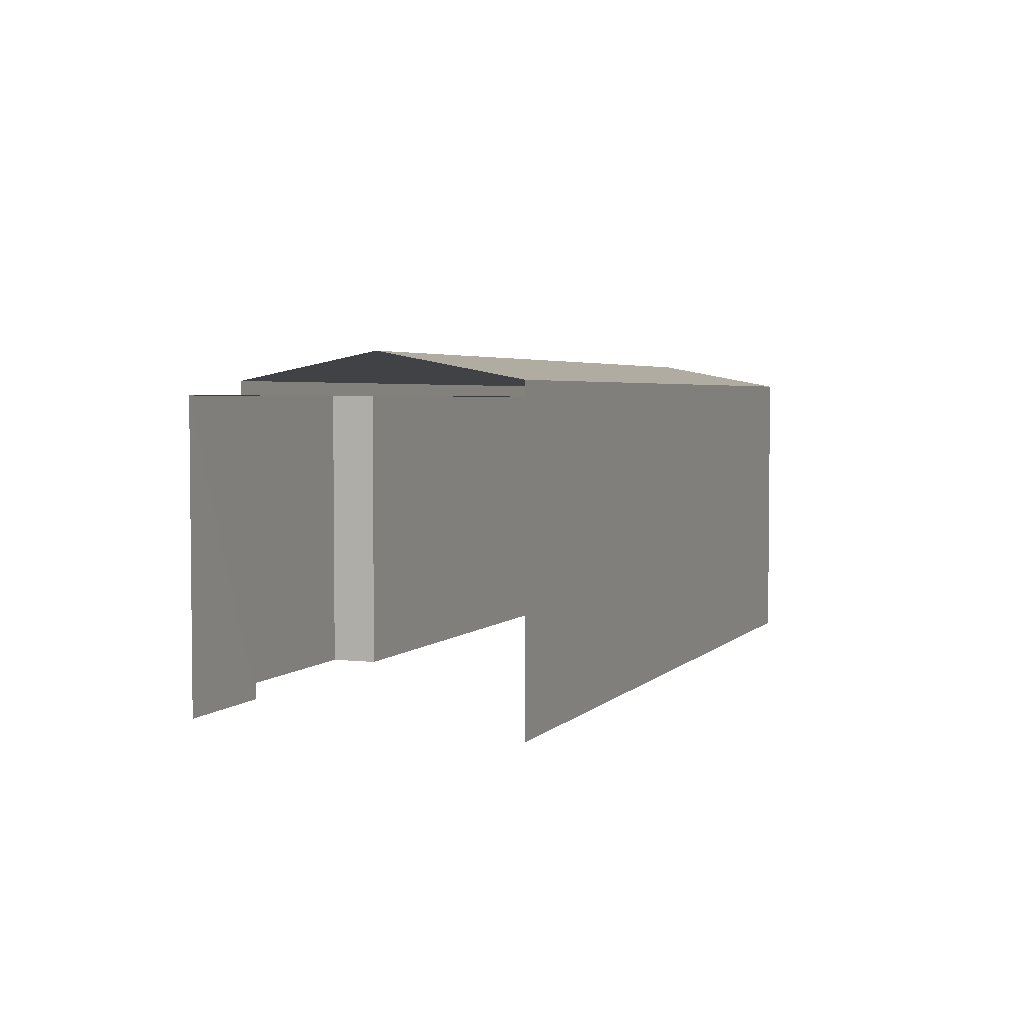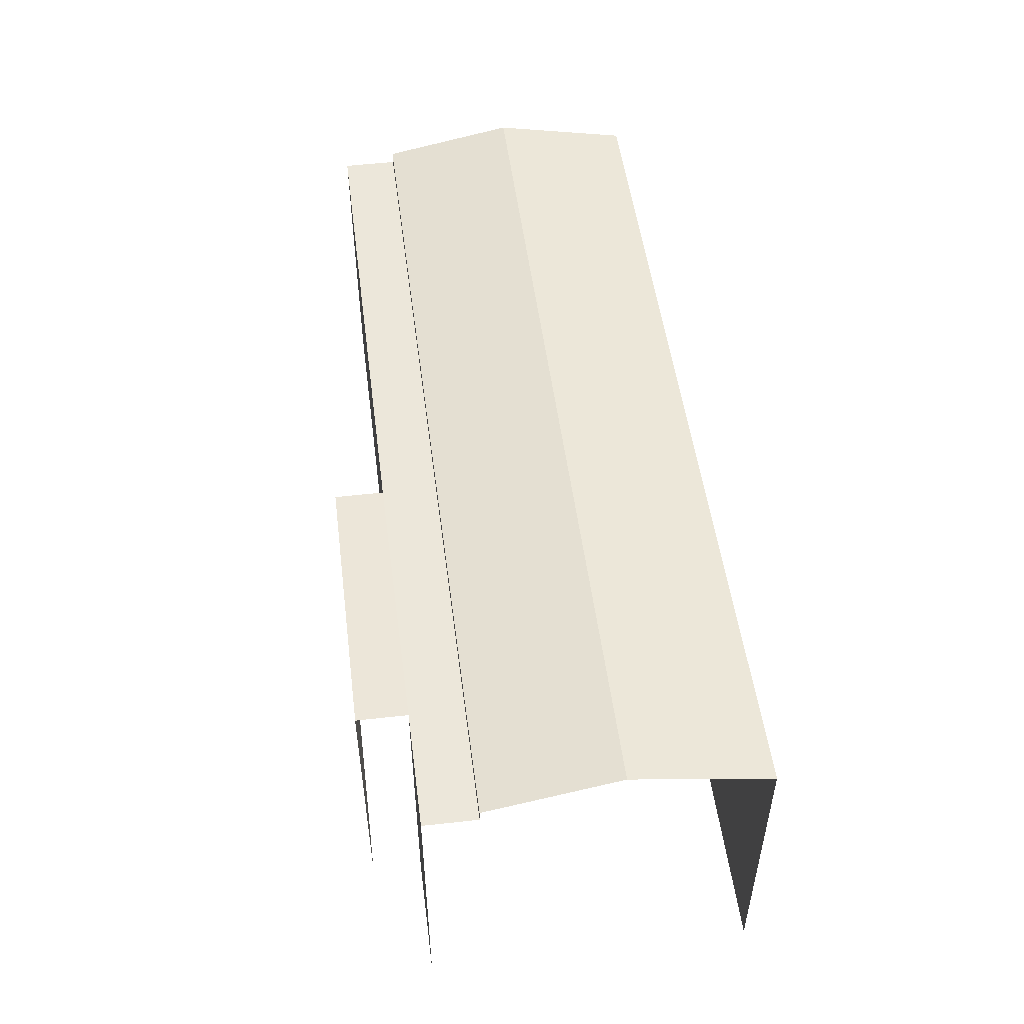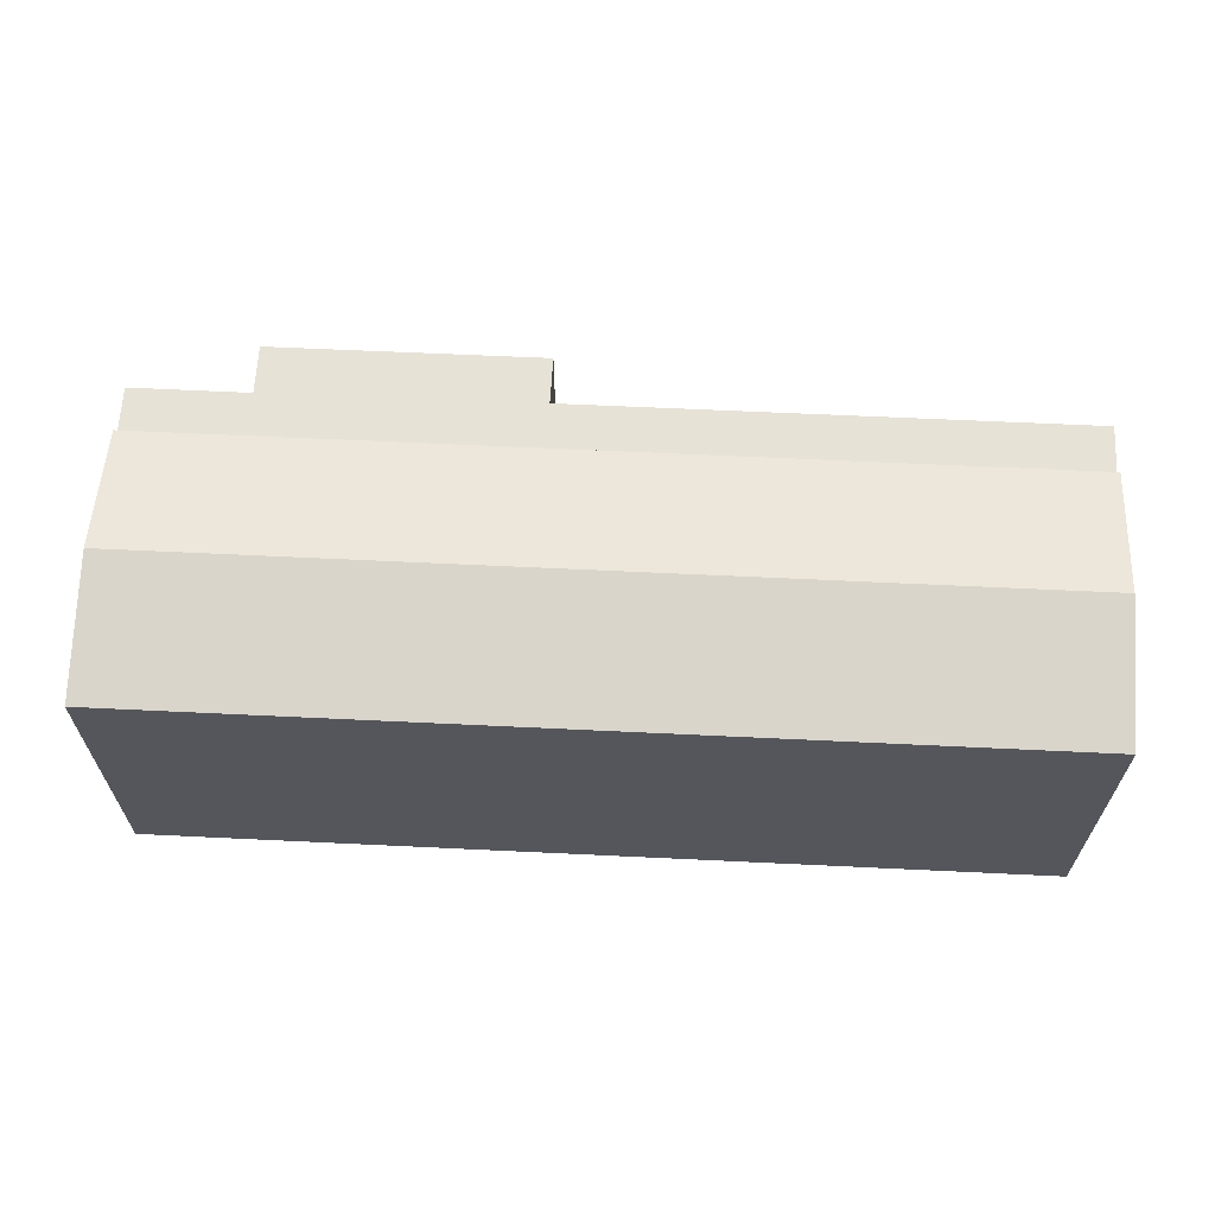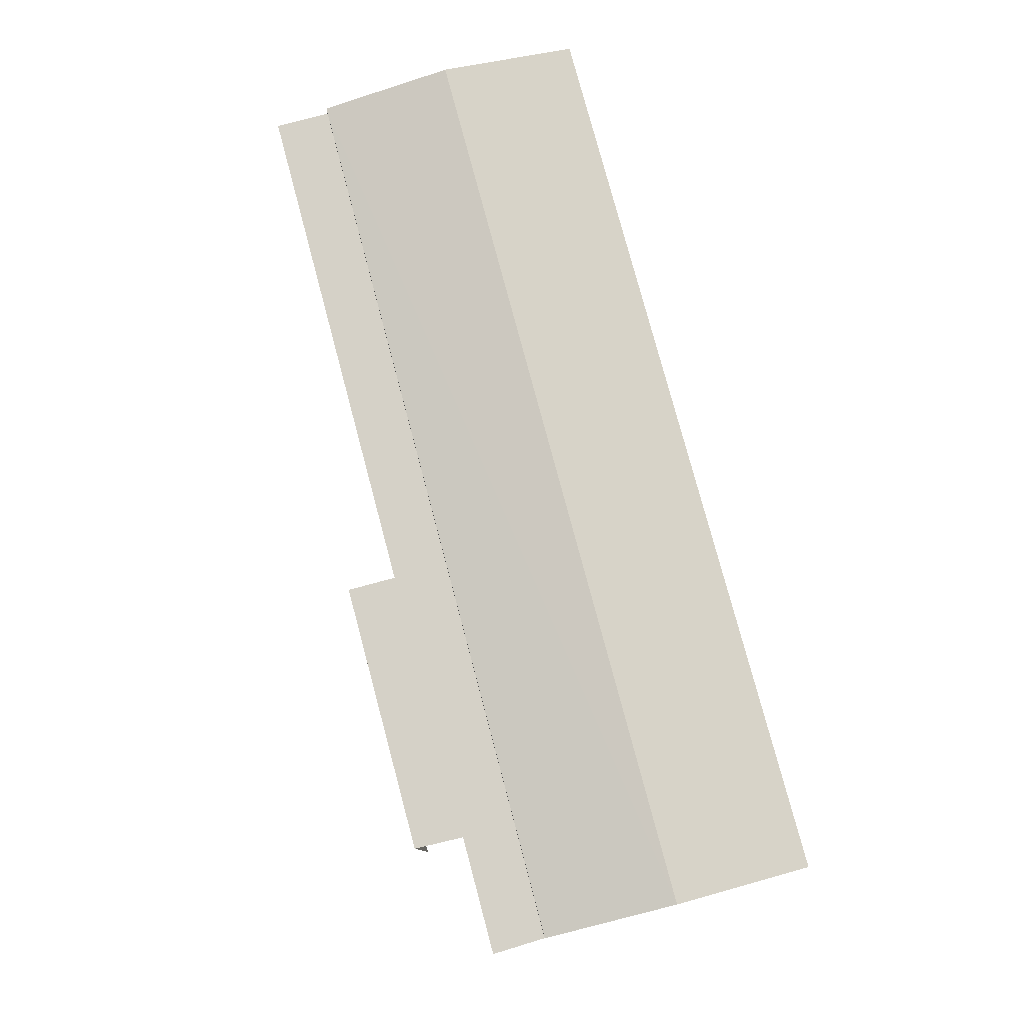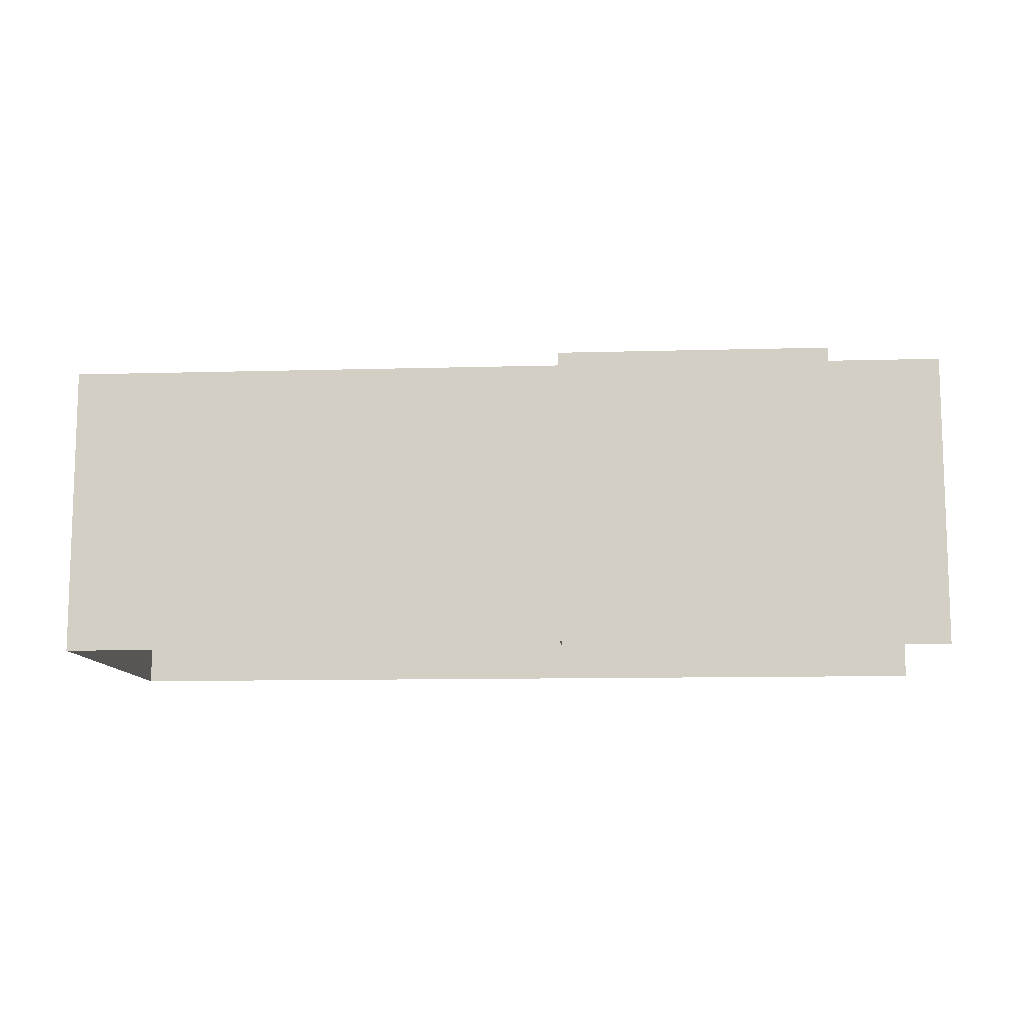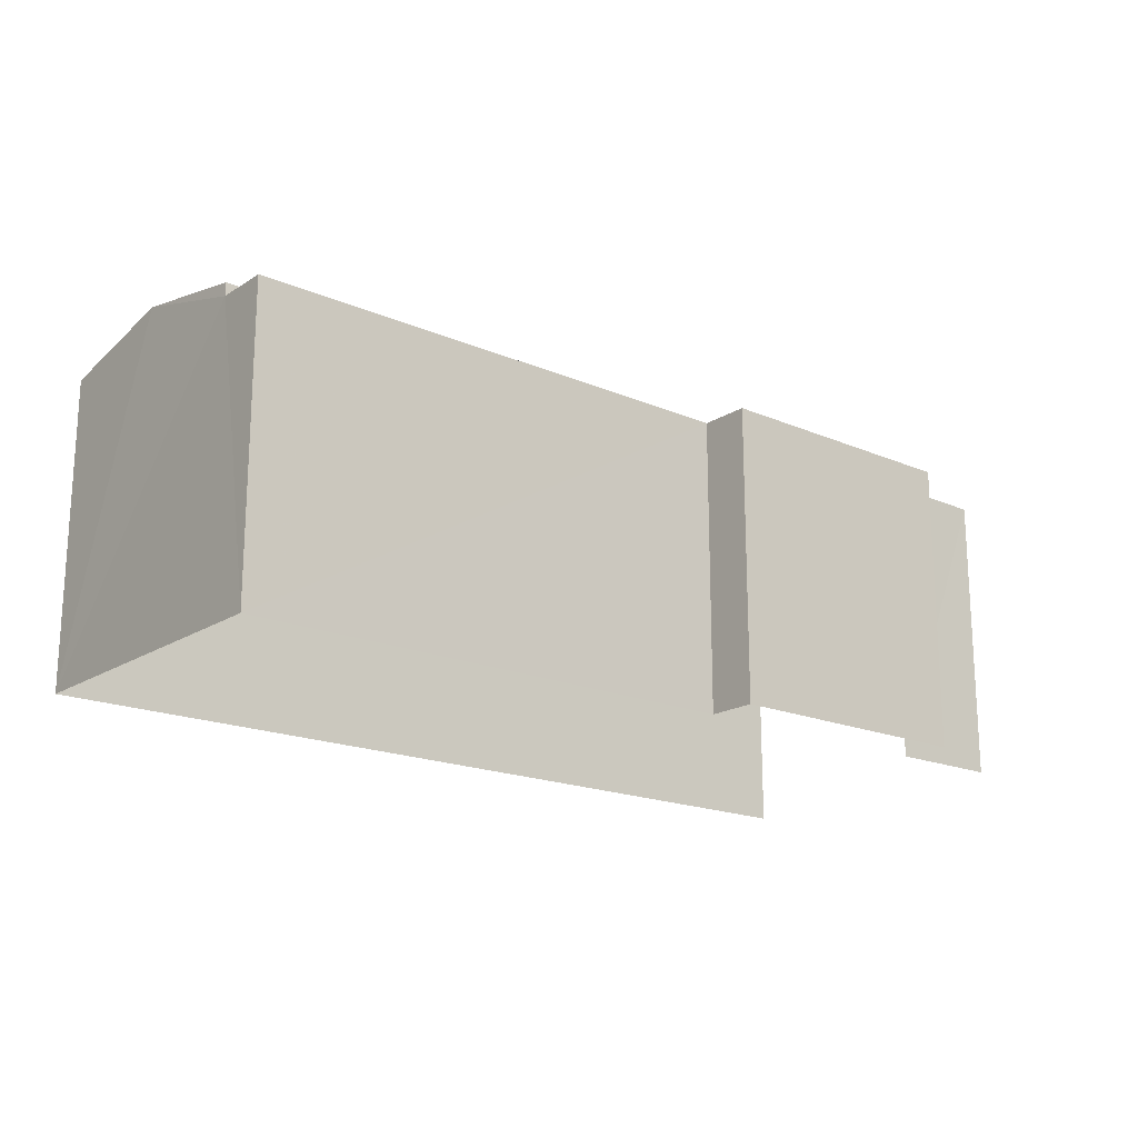
<metadata>
{"format":"obj","ext":"obj","renderer":"f3d","projection":"perspective","resolution":1024,"background":"white","views":[{"elev":3.5,"azim":-71.6,"up":"+Z"},{"elev":51.2,"azim":-99.9,"up":"+Z"},{"elev":63.8,"azim":0.1,"up":"+Z"},{"elev":79.0,"azim":-107.6,"up":"+Z"},{"elev":-10.8,"azim":-178.6,"up":"+Z"},{"elev":-18.2,"azim":137.7,"up":"+Z"}]}
</metadata>
<code>
v -3.732e+05 -1.034e+05 29.86
v -3.732e+05 -1.034e+05 29.86
v -3.732e+05 -1.034e+05 29.86
v -3.732e+05 -1.034e+05 29.86
v -3.732e+05 -1.034e+05 29.86
v -3.732e+05 -1.034e+05 29.86
v -3.732e+05 -1.034e+05 29.86
v -3.732e+05 -1.034e+05 29.86
v -3.732e+05 -1.034e+05 37.27
v -3.732e+05 -1.034e+05 37.27
v -3.732e+05 -1.034e+05 37.27
v -3.732e+05 -1.034e+05 37.27
v -3.732e+05 -1.034e+05 37.26
v -3.732e+05 -1.034e+05 37.26
v -3.732e+05 -1.034e+05 37.26
v -3.732e+05 -1.034e+05 37.26
v -3.732e+05 -1.034e+05 38.24
v -3.732e+05 -1.034e+05 37.59
v -3.732e+05 -1.034e+05 38.23
v -3.732e+05 -1.034e+05 37.59
v -3.732e+05 -1.034e+05 37.59
v -3.732e+05 -1.034e+05 37.59
f 1 2 3
f 4 1 3
f 2 5 6
f 7 3 8
f 3 6 8
f 2 6 3
f 9 5 10
f 22 10 17
f 17 2 20
f 10 5 2
f 17 10 2
f 11 8 6
f 11 12 8
f 9 10 11
f 12 11 13
f 14 12 13
f 13 10 15
f 13 15 16
f 11 10 13
f 17 18 19
f 17 20 18
f 21 22 17
f 19 21 17
f 13 3 7
f 14 13 7
f 9 6 5
f 9 11 6
f 15 22 21
f 15 10 22
f 4 15 1
f 18 1 19
f 4 16 15
f 19 15 21
f 1 15 19
f 13 4 3
f 13 16 4
f 12 7 8
f 12 14 7
f 20 2 1
f 18 20 1

</code>
